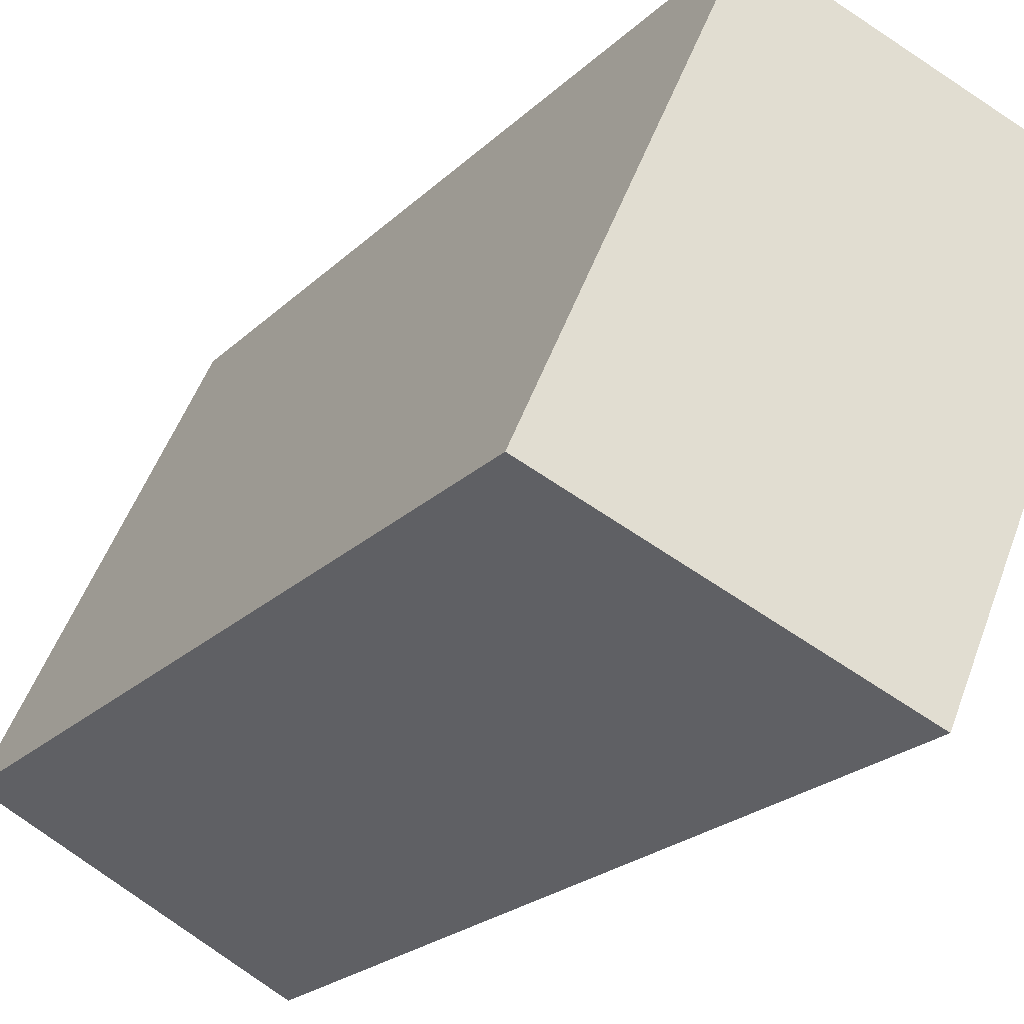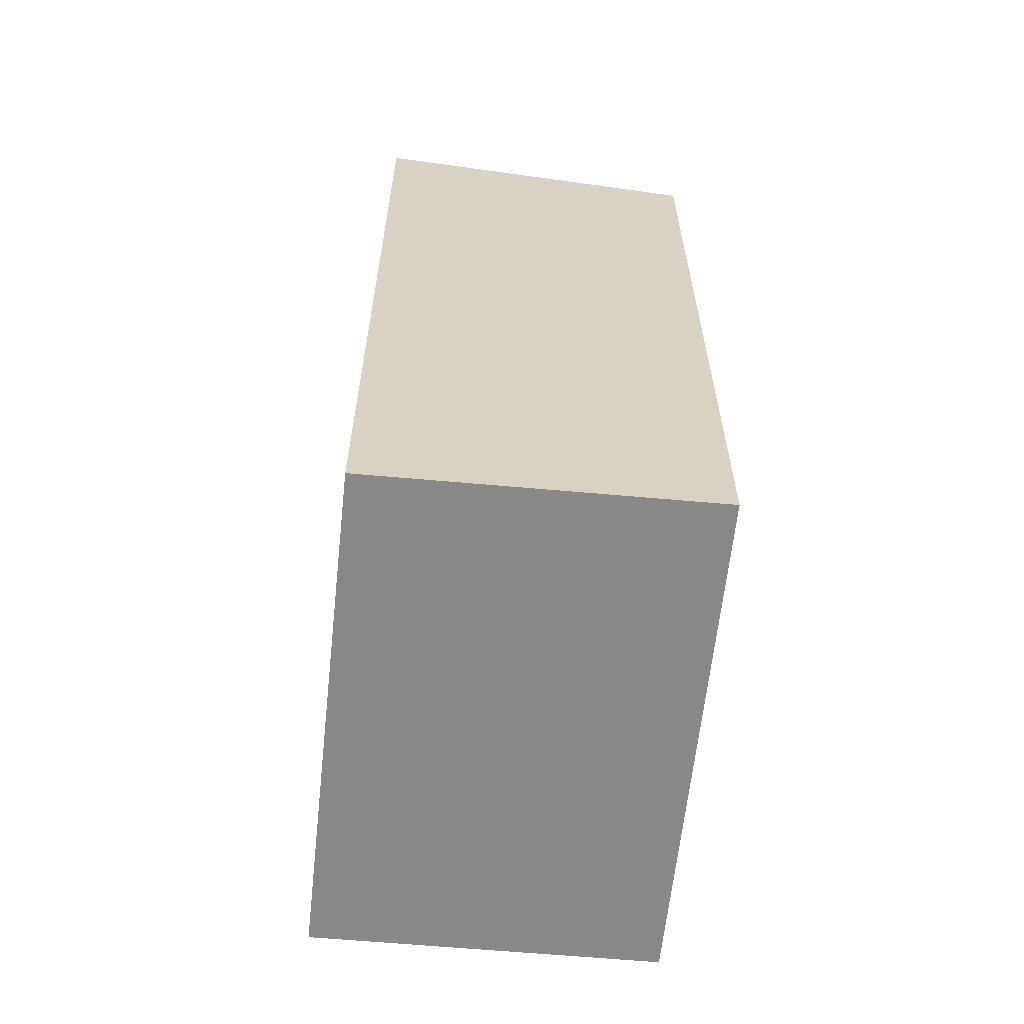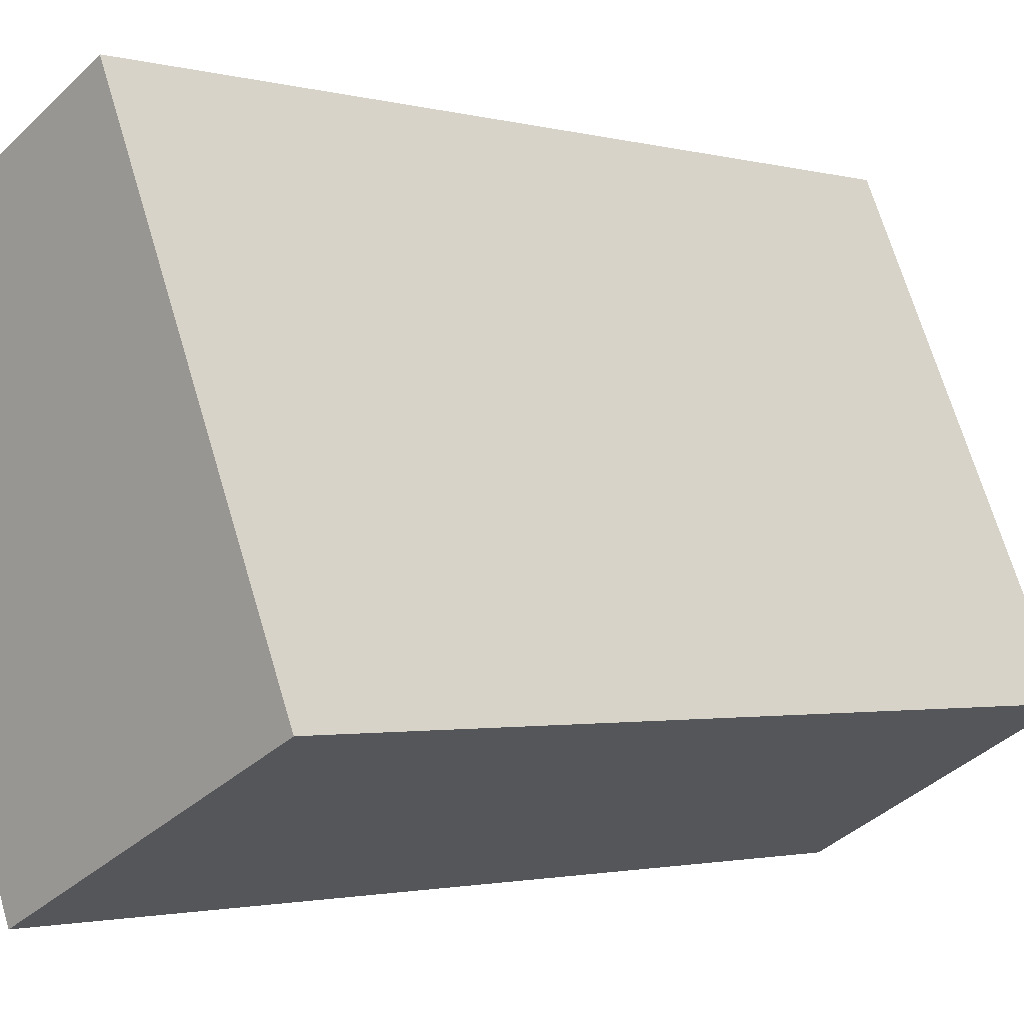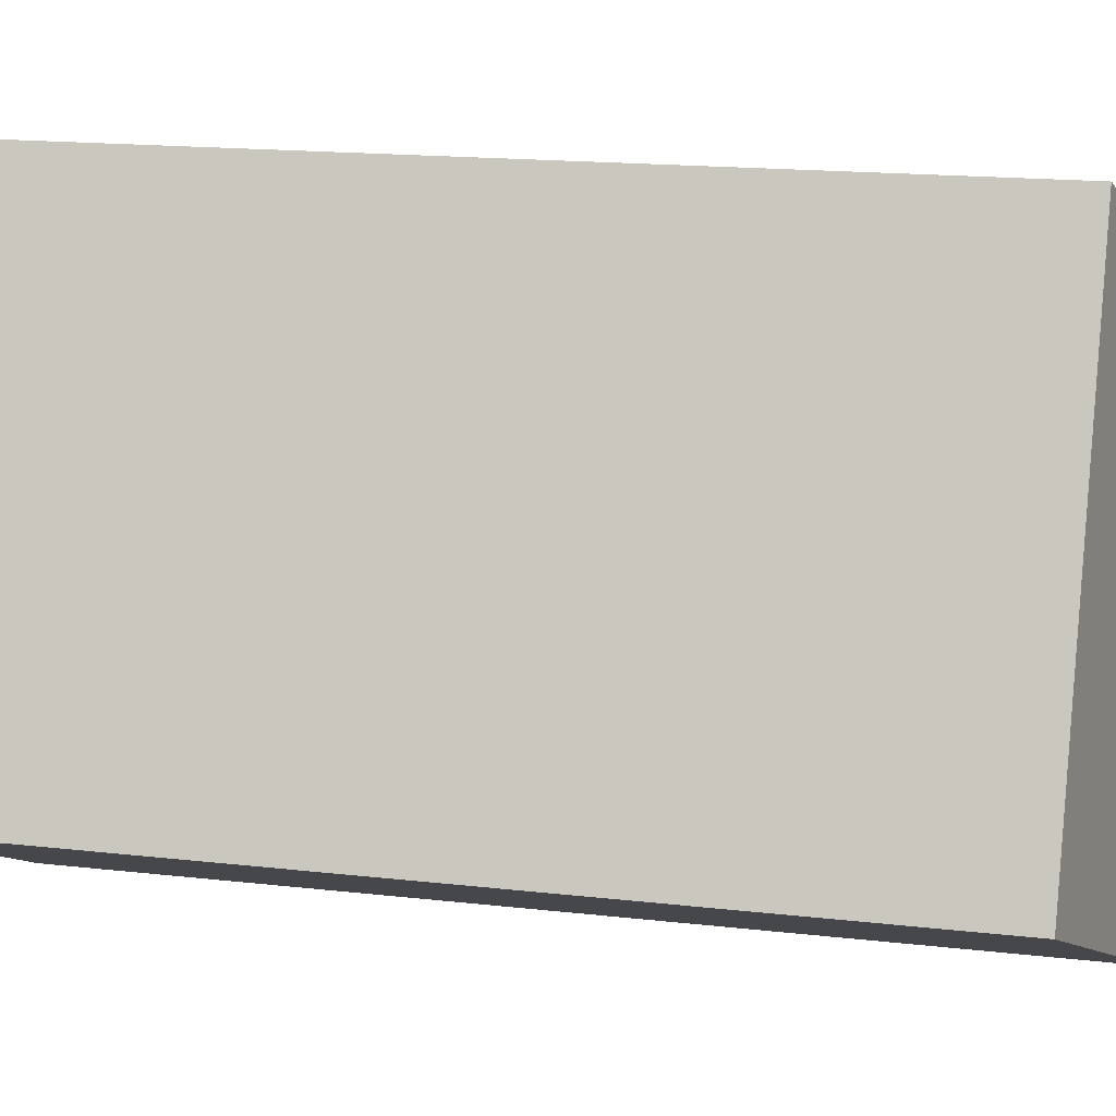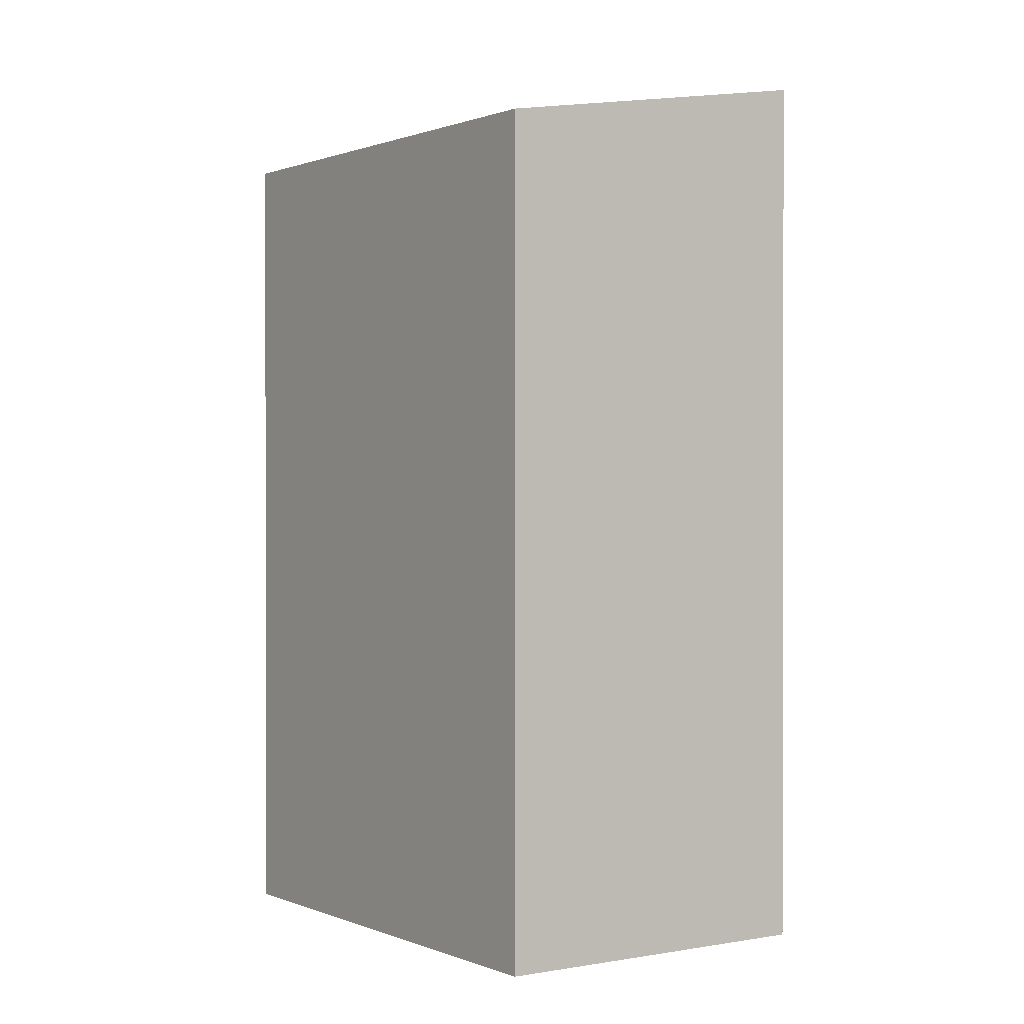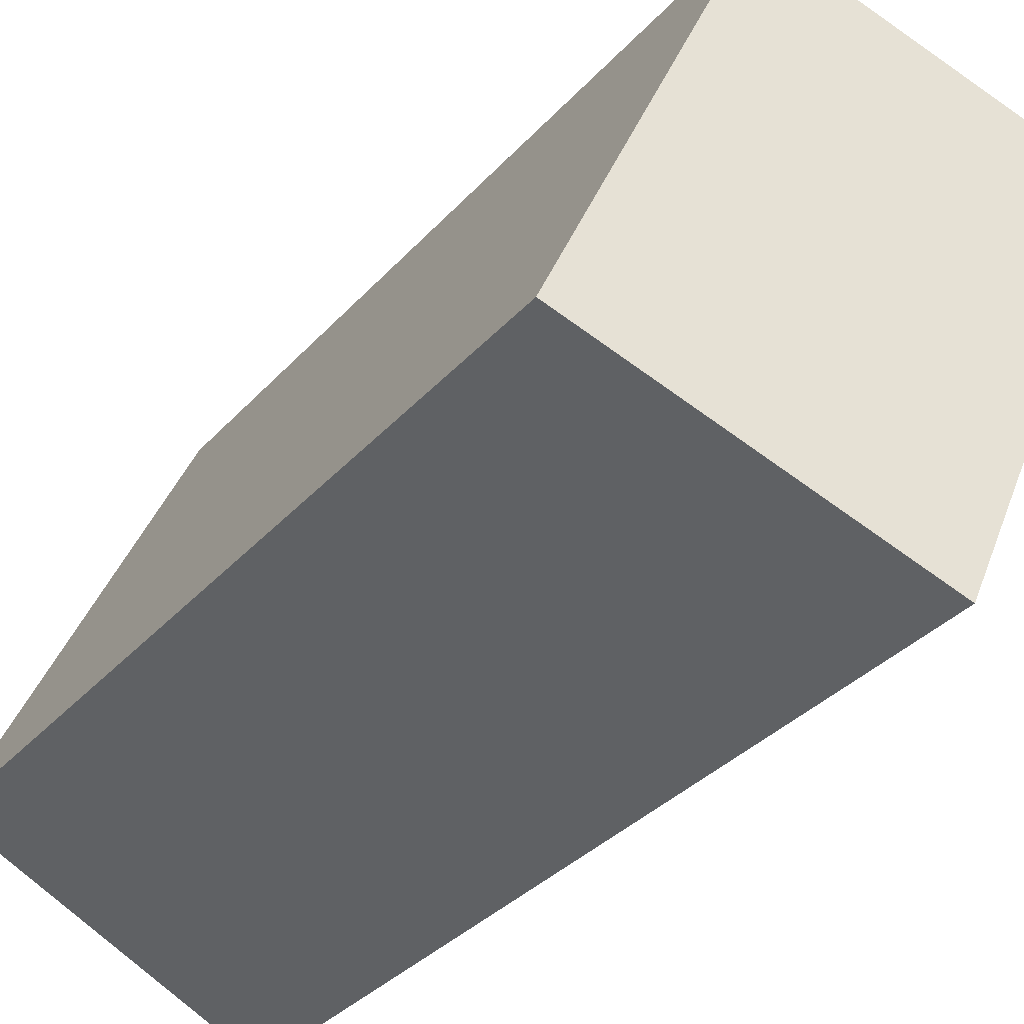
<metadata>
{"format":"obj","ext":"obj","renderer":"f3d","projection":"perspective","resolution":1024,"background":"white","views":[{"elev":-22.9,"azim":147.1,"up":"+Z"},{"elev":-62.9,"azim":-30.4,"up":"+Y"},{"elev":-1.8,"azim":45.5,"up":"+Z"},{"elev":16.3,"azim":103.4,"up":"+Z"},{"elev":0.6,"azim":120.7,"up":"+Y"},{"elev":-34.6,"azim":144.7,"up":"+Z"}]}
</metadata>
<code>
v  9.605 15.57 -5.825
v  0.0003548 16.59 -0.000524
v  5.757 15.57 2.712
v  3.848 16.59 -8.538
v  3.848 5.228e-16 -8.537
v  0 0 0
v  9.604 3.567e-16 -5.825
v  5.756 -1.661e-16 2.713
g defaultobject
f 1 2 3
f 2 1 4
f 2 5 6
f 5 2 4
f 4 7 5
f 7 4 1
f 7 3 8
f 3 7 1
f 8 2 6
f 2 8 3
f 7 6 5
f 6 7 8

</code>
